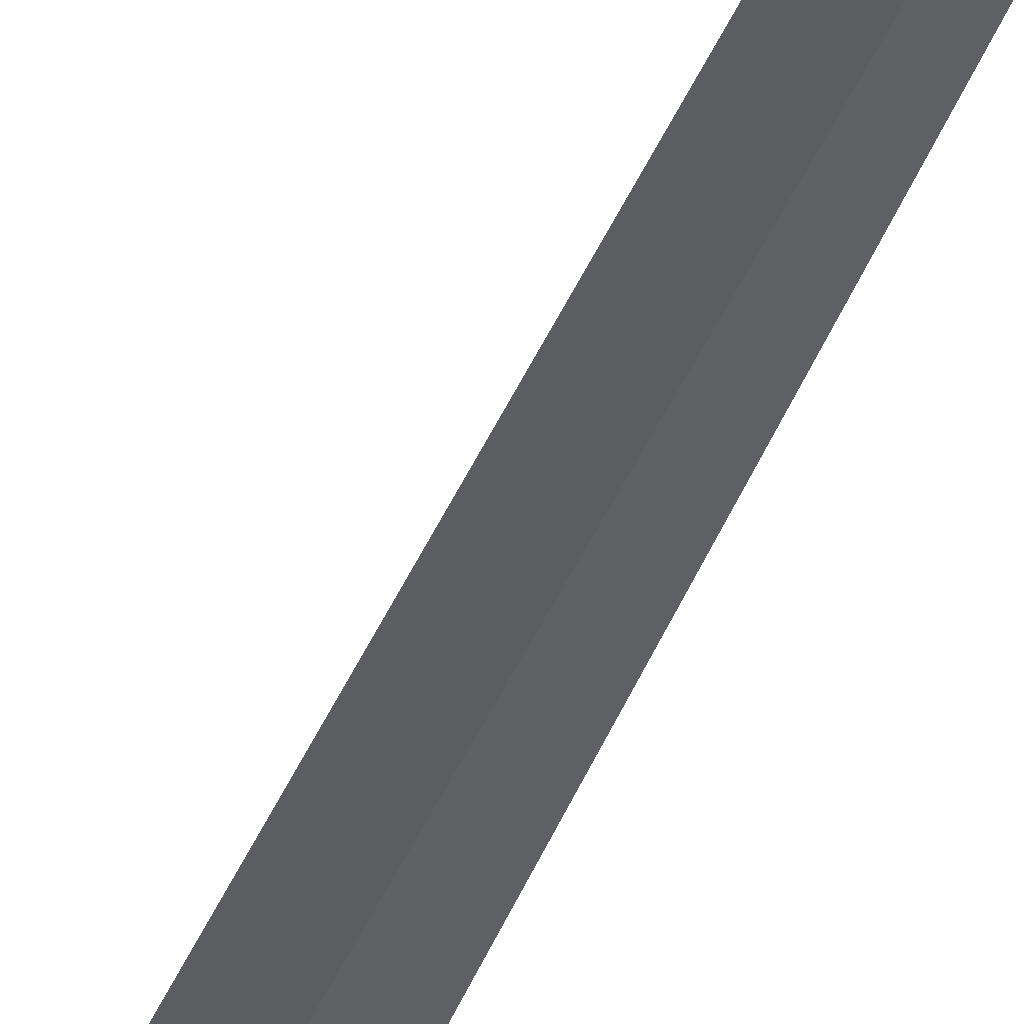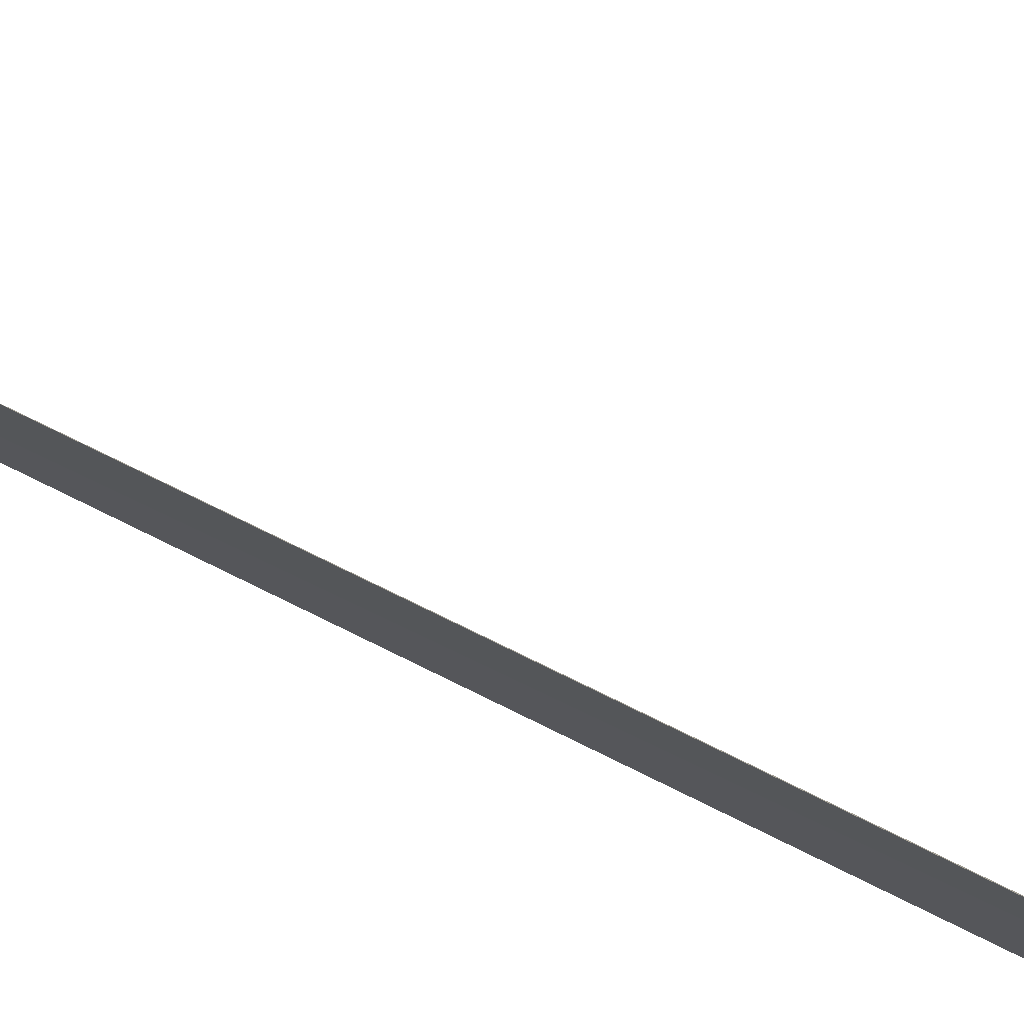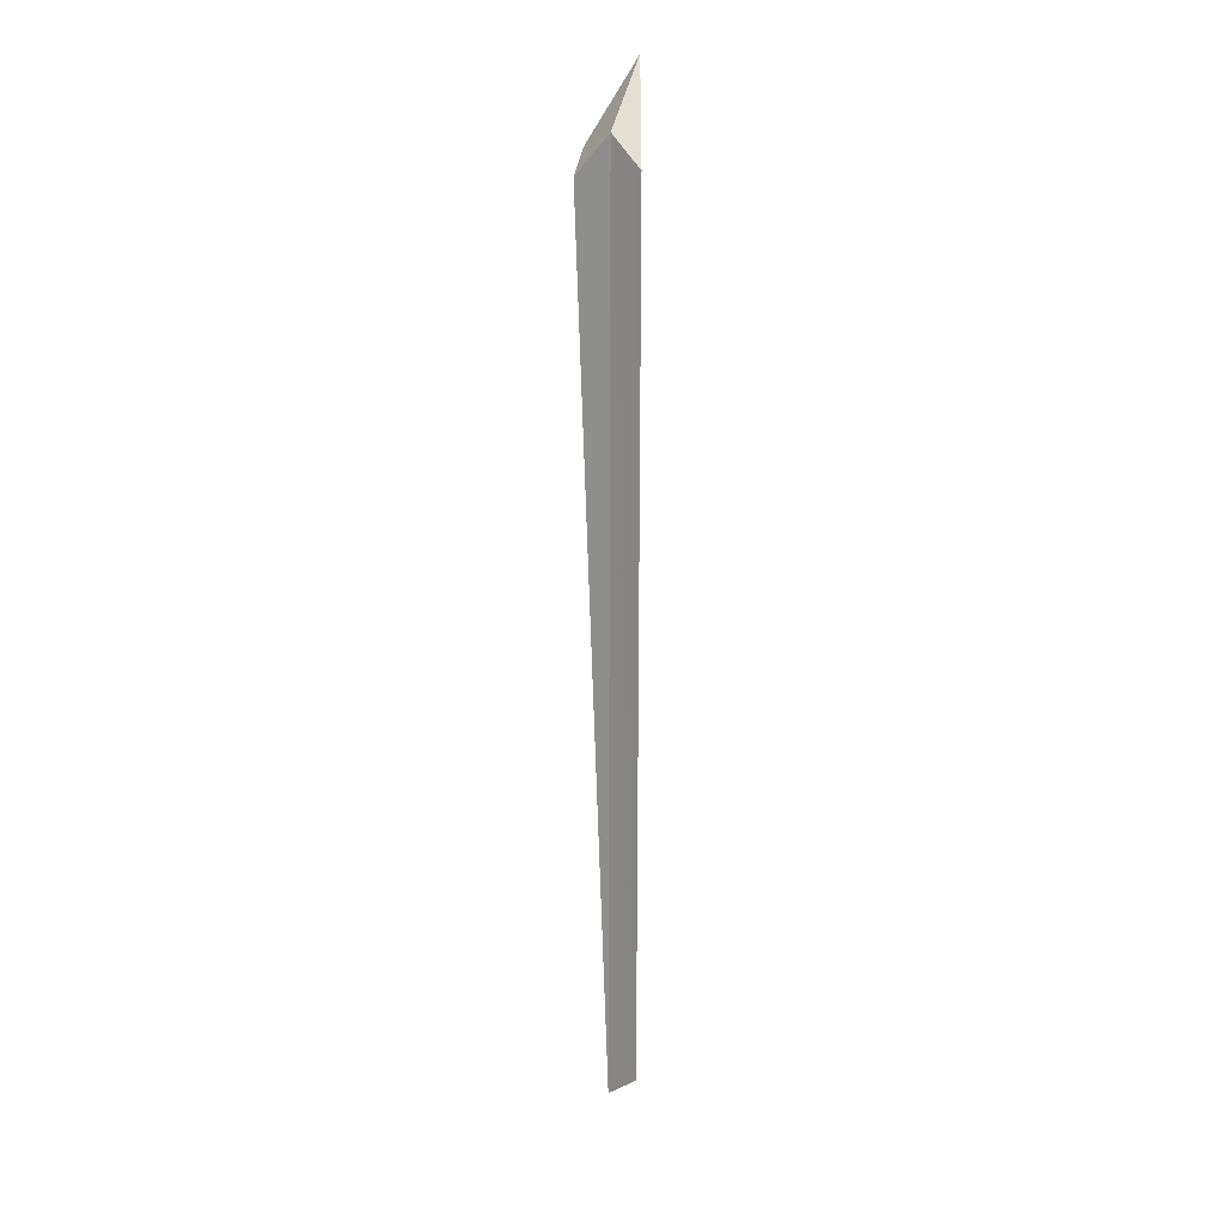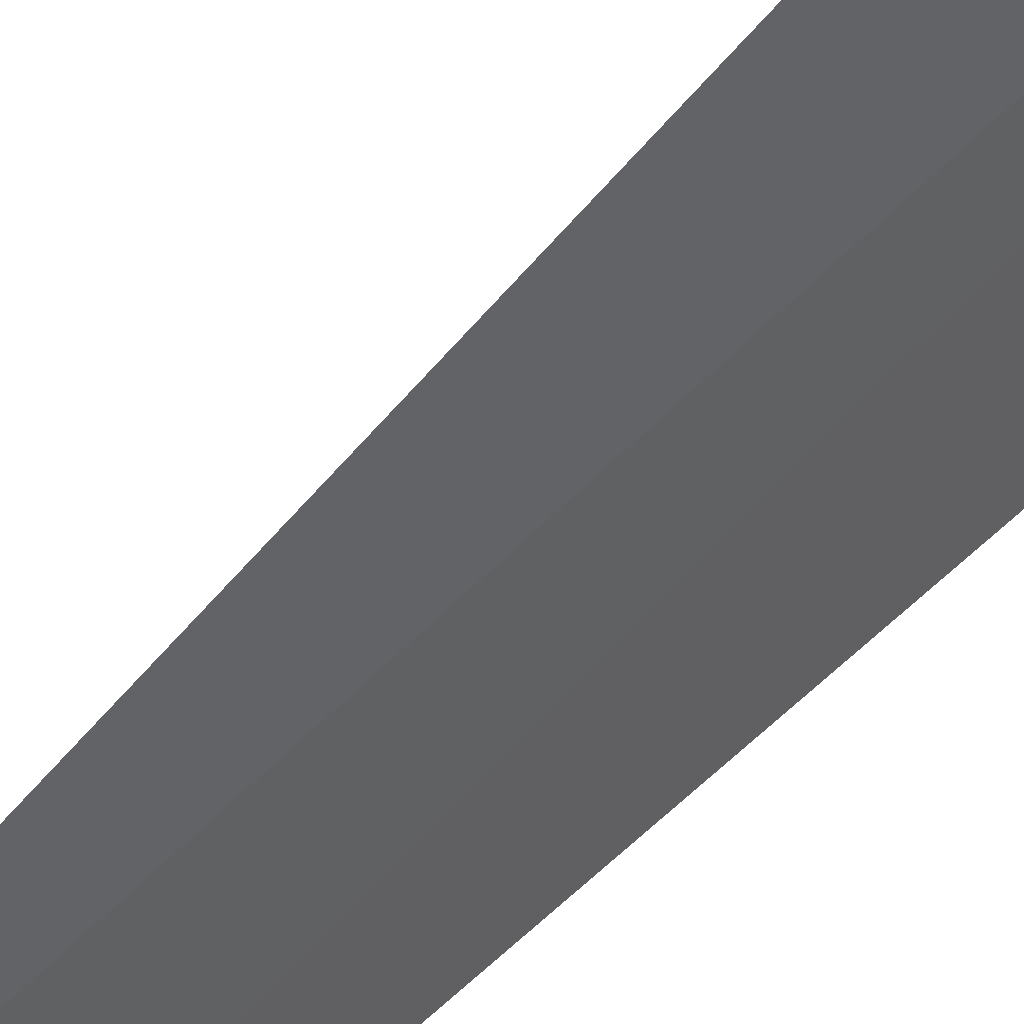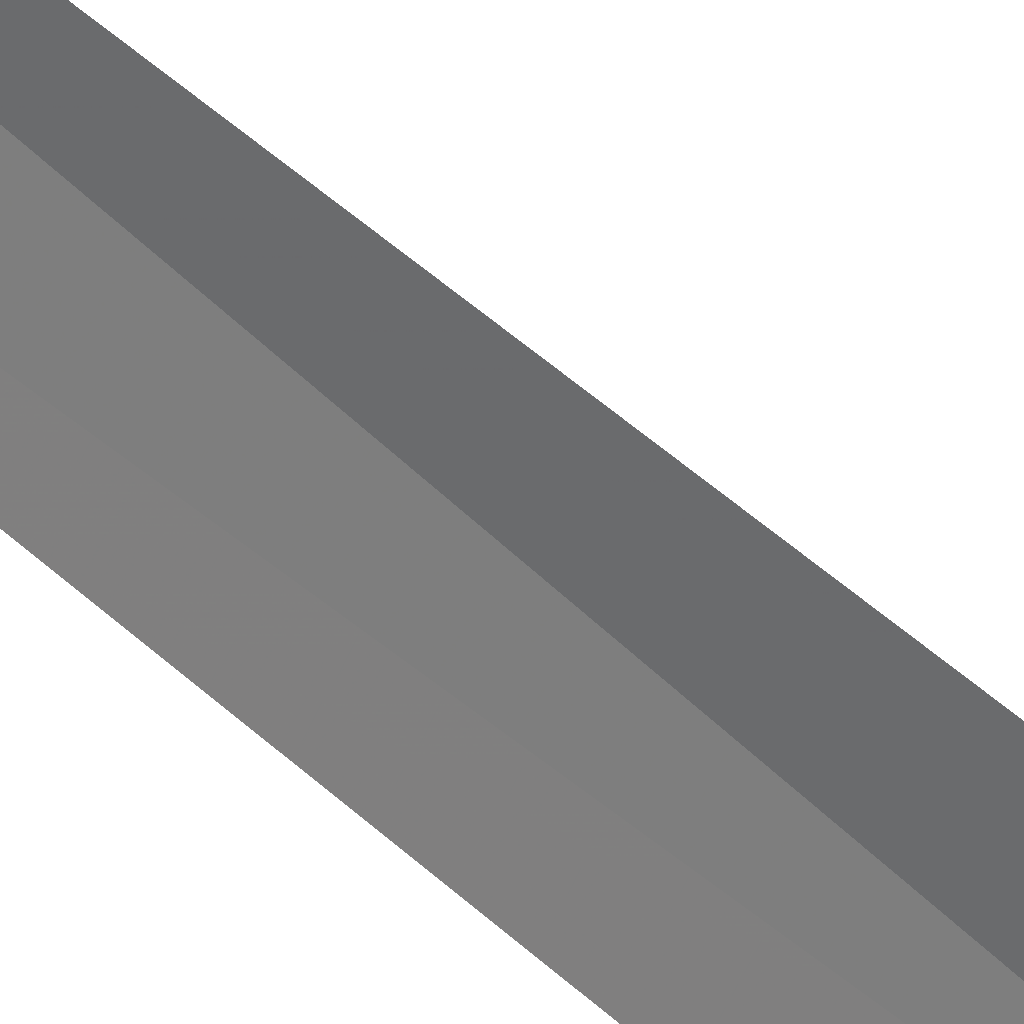
<metadata>
{"format":"obj","ext":"obj","renderer":"f3d","projection":"perspective","resolution":1024,"background":"white","views":[{"elev":-66.7,"azim":152.0,"up":"+Y"},{"elev":31.8,"azim":-48.0,"up":"+Y"},{"elev":18.4,"azim":-13.5,"up":"+Z"},{"elev":-26.3,"azim":-26.0,"up":"+Y"},{"elev":-27.7,"azim":-150.8,"up":"+Y"}]}
</metadata>
<code>
v 38.44 9.889 51.52
v 38.3 10.5 51.32
v 38.89 10.5 52.22
v 38.12 10.16 51.06
v 38.68 9.589 51.18
v 38.41 9.915 40.8
v 38.66 9.612 41.11
f 1 3 2
f 1 2 4
f 1 4 6
f 1 6 7
f 1 7 5
f 1 5 3

</code>
